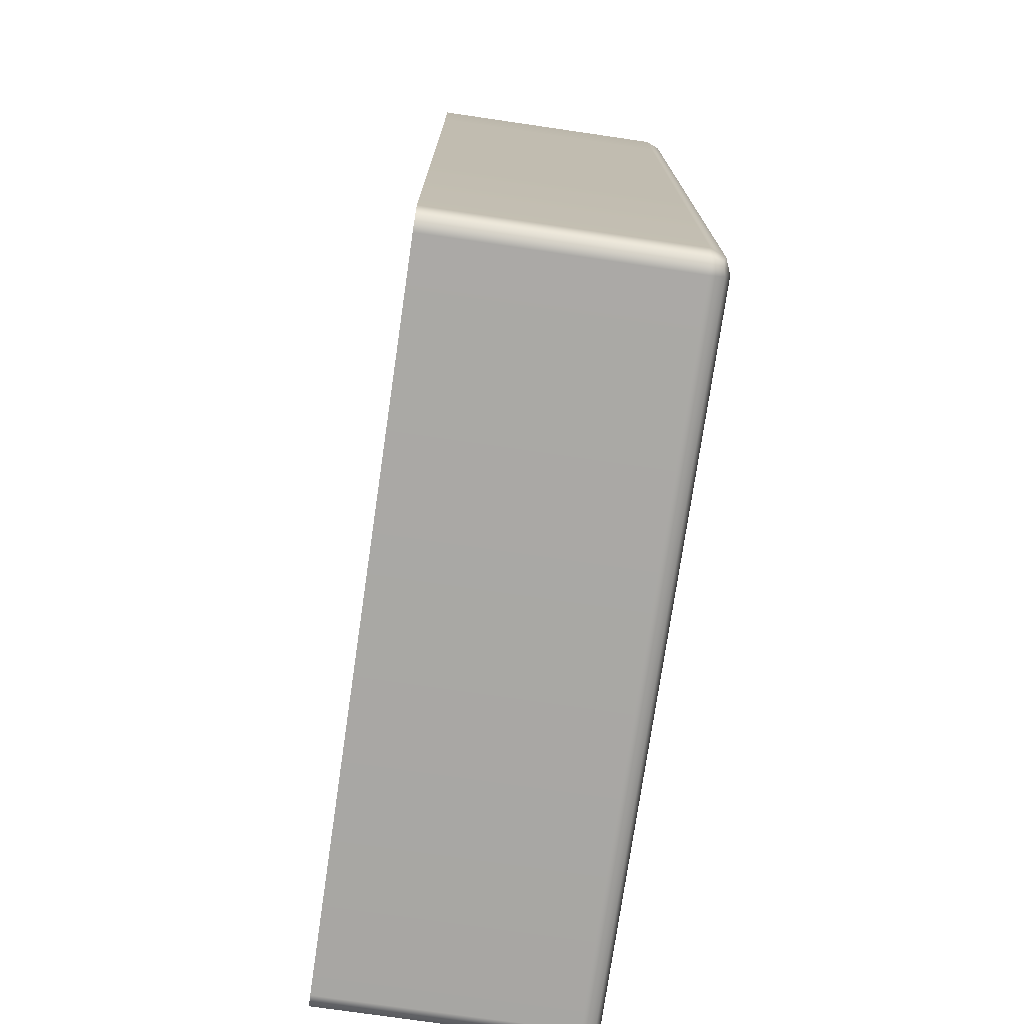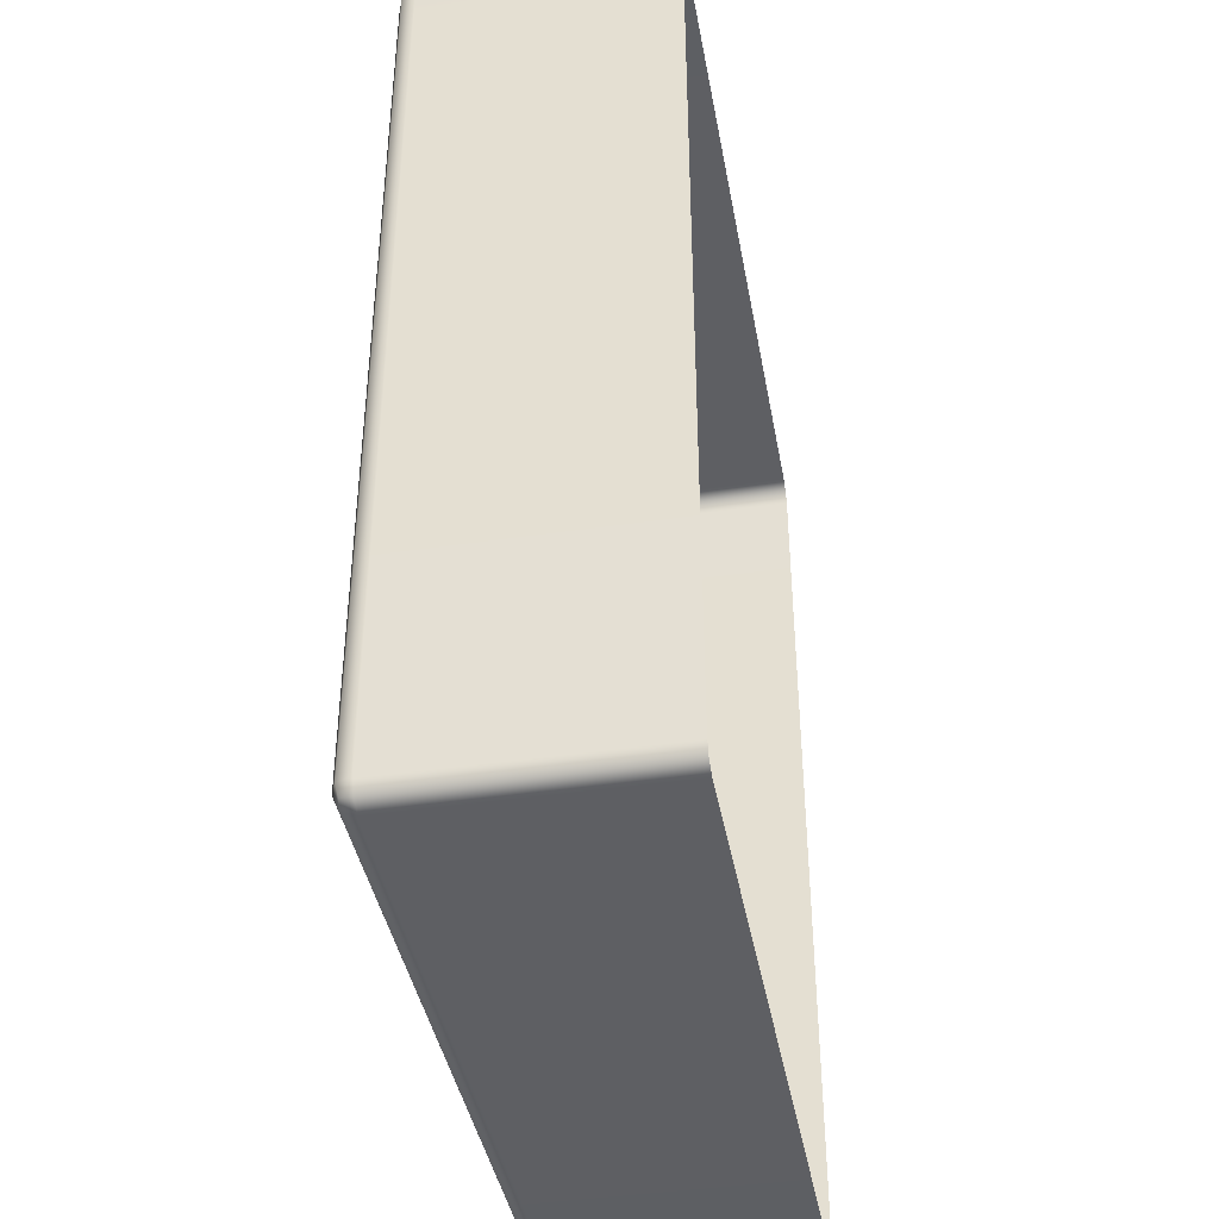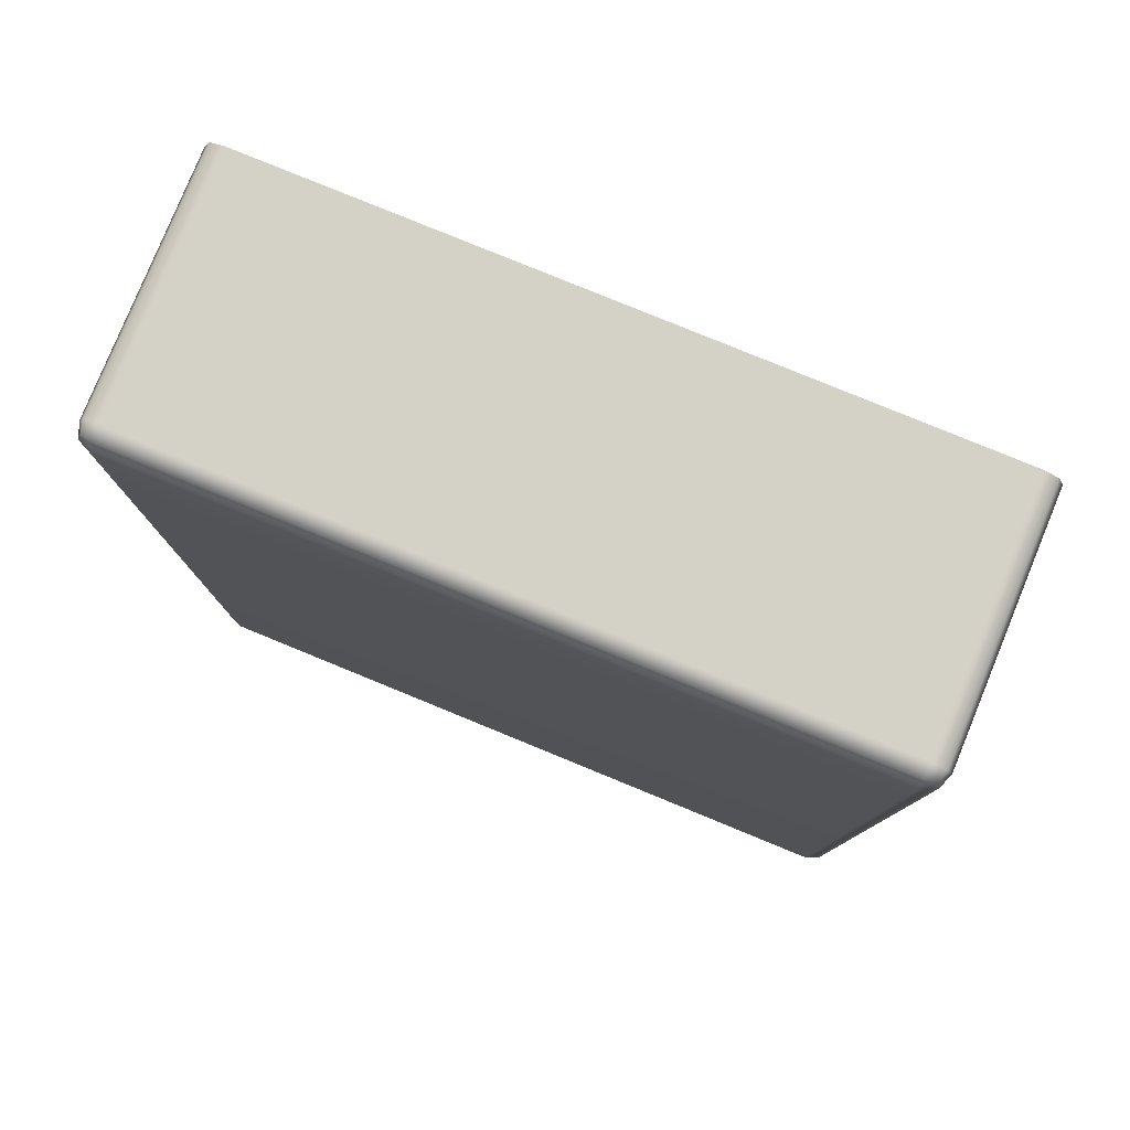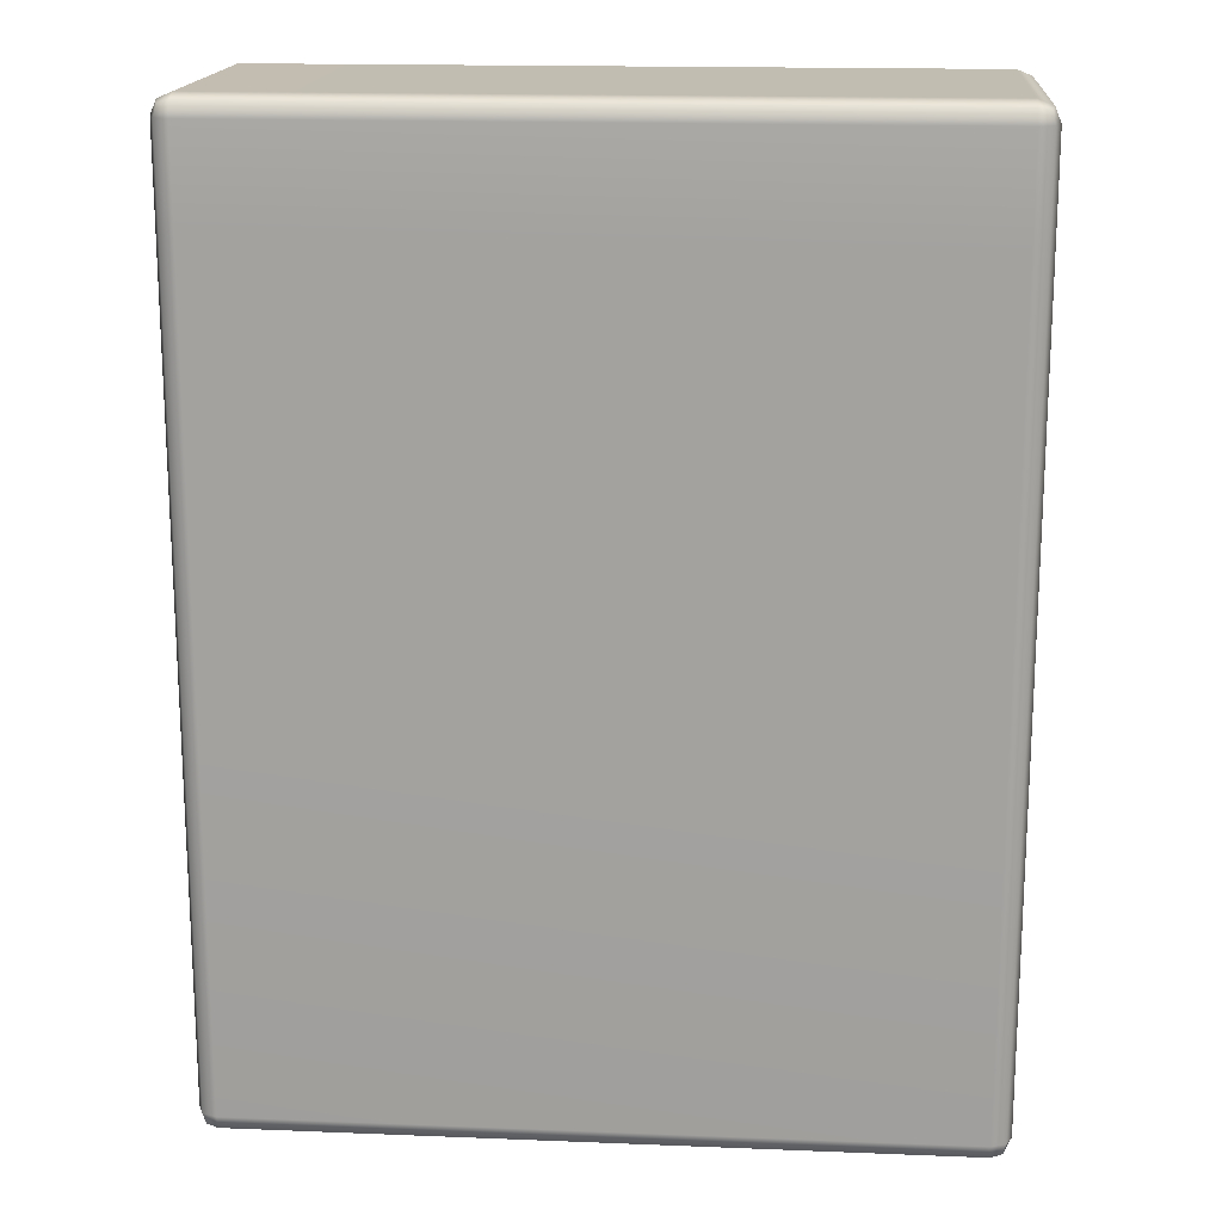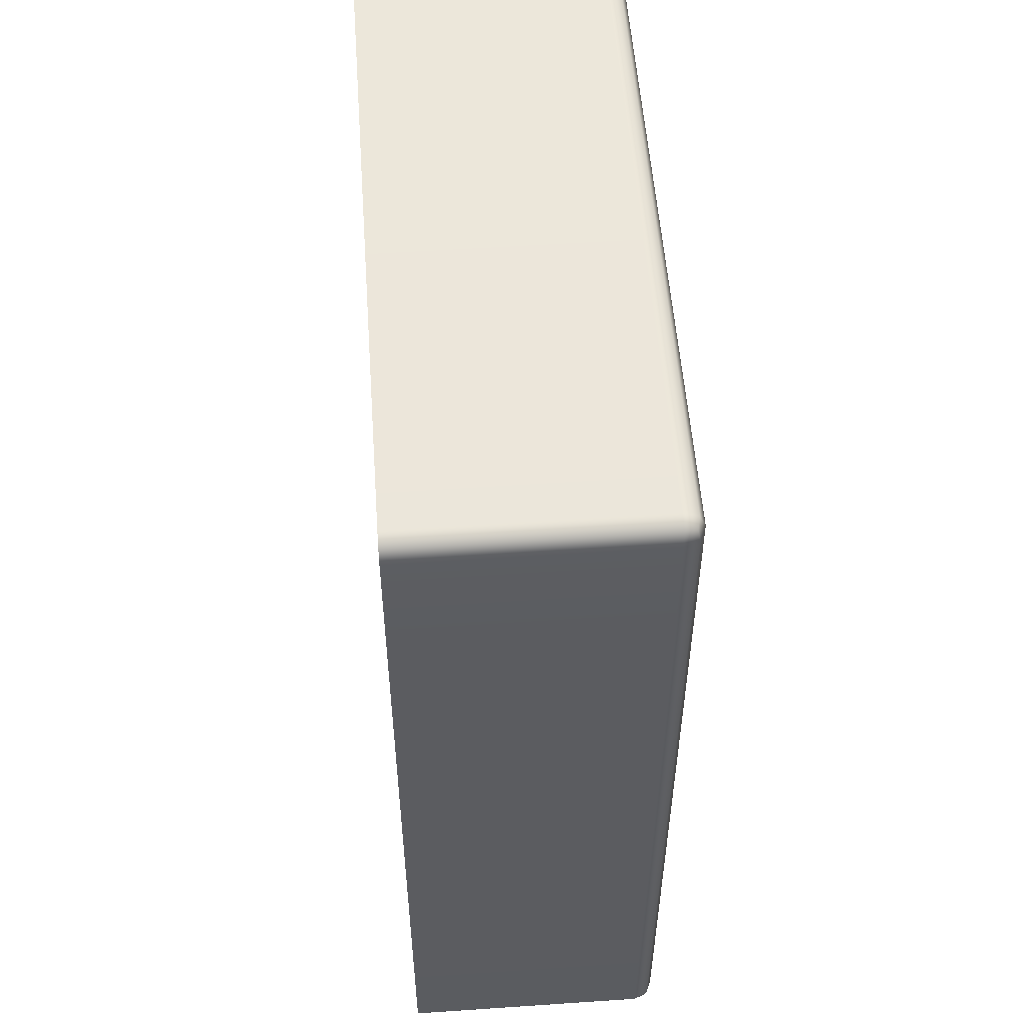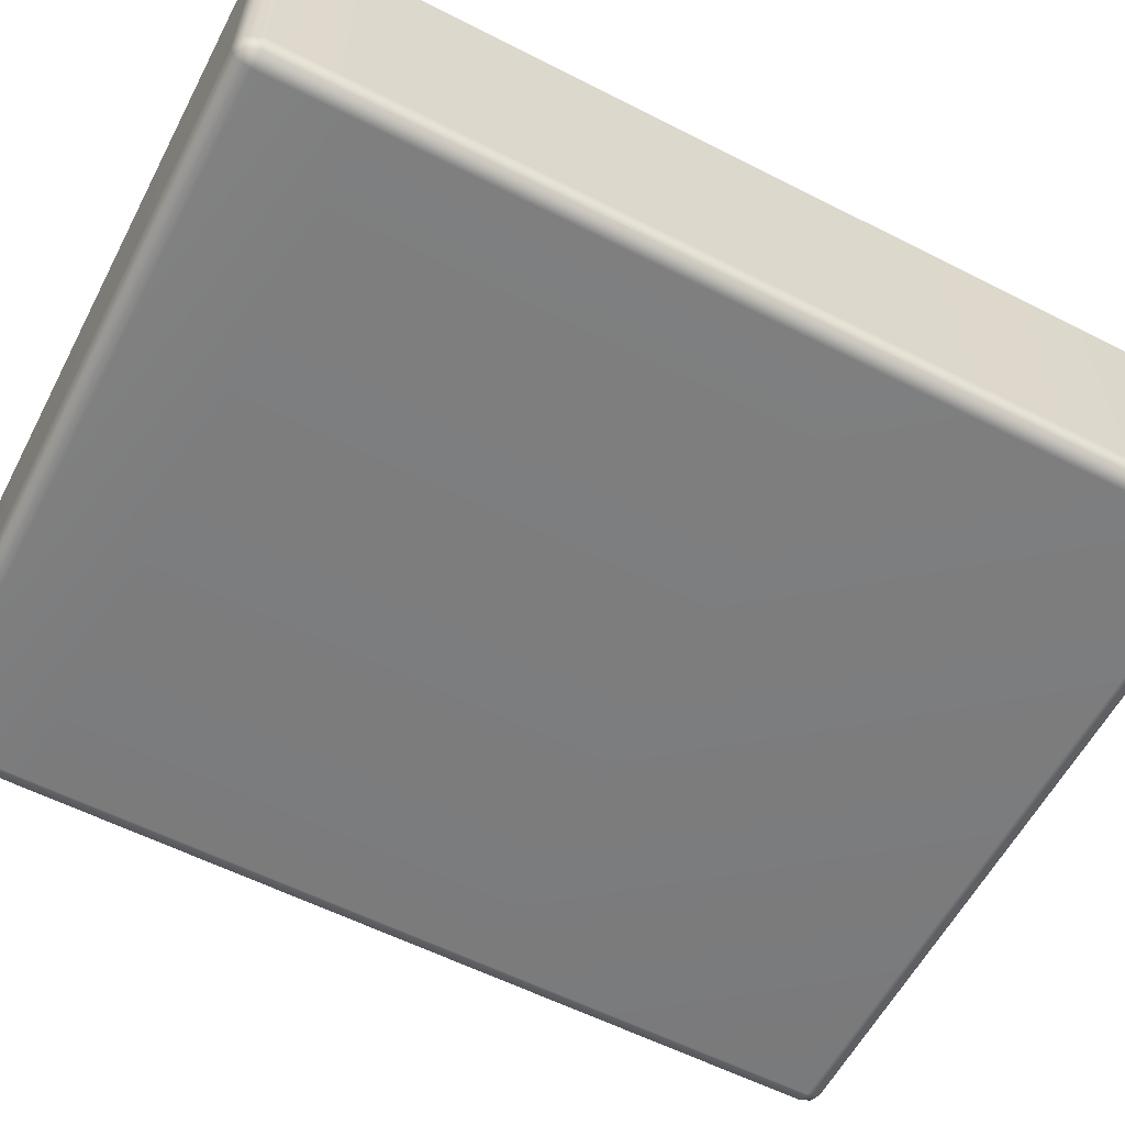
<metadata>
{"format":"obj","ext":"obj","renderer":"f3d","projection":"perspective","resolution":1024,"background":"white","views":[{"elev":-74.9,"azim":81.7,"up":"+Y"},{"elev":-40.9,"azim":-79.8,"up":"+Y"},{"elev":79.8,"azim":-157.7,"up":"+Y"},{"elev":16.9,"azim":-175.4,"up":"+Y"},{"elev":54.1,"azim":85.9,"up":"+Y"},{"elev":-59.0,"azim":-117.6,"up":"+Z"}]}
</metadata>
<code>
g ENV_FFABB_MidPlatform_GarageColumn_MO
v -0.9173 -1.526e-05 0.93
v -0.9668 0.02047 0.06996
v -0.9668 0.02047 0.93
v -0.9173 -1.526e-05 0.06996
v 1.514 -1.526e-05 0.93
v -0.9173 0.02047 0.02047
v -0.9577 0.02957 0.02957
v 1.514 -1.526e-05 0.06996
v 1.563 0.02047 0.93
v 1.563 0.02047 0.06996
v 1.514 0.02047 0.02047
v 1.554 0.02957 0.02957
v 1.563 0.06996 0.02047
v 1.563 0.02047 0.06996
v -0.9668 0.06996 0.02047
v -0.9668 0.02047 0.06996
v 1.514 0.06996 -1.526e-05
v -0.9873 0.06996 0.06996
v -0.9668 0.02047 0.93
v -0.9873 0.06996 0.93
v -0.9873 1.296 0.93
v -0.9873 1.296 0.06996
v -0.9173 0.06996 -1.526e-05
v -0.9873 2.858 0.06996
v -0.9873 2.858 0.93
v -0.9873 3.194 0.93
v -0.9668 1.296 0.02047
v -0.9173 1.296 -1.526e-05
v -0.9668 2.858 0.02047
v 1.514 1.296 -1.526e-05
v -0.9173 2.858 -1.526e-05
v -0.9873 3.194 0.06996
v 1.563 1.296 0.02047
v 1.514 2.858 -1.526e-05
v -0.9668 3.194 0.02047
v -0.9668 3.243 0.06996
v -0.9668 3.243 0.93
v -0.9577 3.234 0.02957
v -0.9173 3.194 -1.526e-05
v -0.9173 3.243 0.02047
v -0.9668 3.243 0.06996
v 1.584 0.06996 0.06996
v 1.584 0.06996 0.93
v 1.563 0.02047 0.93
v 1.584 1.296 0.06996
v 1.584 1.296 0.93
v 1.584 2.858 0.93
v 1.563 2.858 0.02047
v 1.514 3.194 -1.526e-05
v 1.584 2.858 0.06996
v 1.514 3.243 0.02047
v 1.563 3.194 0.02047
v 1.584 3.194 0.06996
v 1.584 3.194 0.93
v 1.563 3.243 0.93
v 1.563 3.243 0.06996
v 1.554 3.234 0.02957
v 1.563 3.243 0.06996
v 1.514 3.264 0.06996
v 1.514 3.264 0.93
v 1.563 3.243 0.93
v -0.9173 3.264 0.93
v -0.9173 3.264 0.06996
v -0.9668 3.243 0.93
v 1.514 2.858 -1.526e-05
v -0.9173 2.858 -1.526e-05
v -0.9173 1.296 -1.526e-05
v 1.514 1.296 -1.526e-05
g ENV_FFABB_MidPlatform_GarageColumn_MO_0
f 3 2 1
f 2 4 1
f 5 1 4
f 4 2 6
f 2 7 6
f 8 5 4
f 5 8 9
f 8 10 9
f 11 8 4
f 8 11 10
f 6 11 4
f 11 12 10
f 13 12 11
f 14 12 13
f 6 7 15
f 15 7 16
f 17 11 6
f 17 13 11
f 18 15 16
f 18 16 19
f 20 18 19
f 20 21 18
f 21 22 18
f 15 18 22
f 23 6 15
f 23 17 6
f 22 21 24
f 21 25 24
f 25 26 24
f 27 15 22
f 23 15 27
f 22 24 27
f 17 23 28
f 28 23 27
f 24 29 27
f 27 29 28
f 30 17 28
f 13 17 30
f 29 31 28
f 26 32 24
f 29 24 32
f 33 13 30
f 30 34 33
f 31 29 35
f 35 29 32
f 36 32 26
f 32 36 35
f 37 36 26
f 36 38 35
f 39 31 35
f 34 31 39
f 35 38 40
f 39 35 40
f 40 38 41
f 42 13 33
f 42 14 13
f 14 42 43
f 44 14 43
f 42 45 43
f 45 42 33
f 45 46 43
f 46 45 47
f 34 48 33
f 33 48 45
f 49 34 39
f 48 34 49
f 45 50 47
f 48 50 45
f 51 49 39
f 40 51 39
f 52 48 49
f 50 48 52
f 49 51 52
f 50 53 47
f 53 50 52
f 53 54 47
f 54 53 55
f 53 56 55
f 53 52 56
f 52 57 56
f 51 57 52
f 58 57 51
f 59 51 40
f 59 58 51
f 58 59 60
f 61 58 60
f 60 59 62
f 63 59 40
f 59 63 62
f 63 40 41
f 62 63 64
f 63 41 64
f 67 66 65
f 68 67 65

</code>
